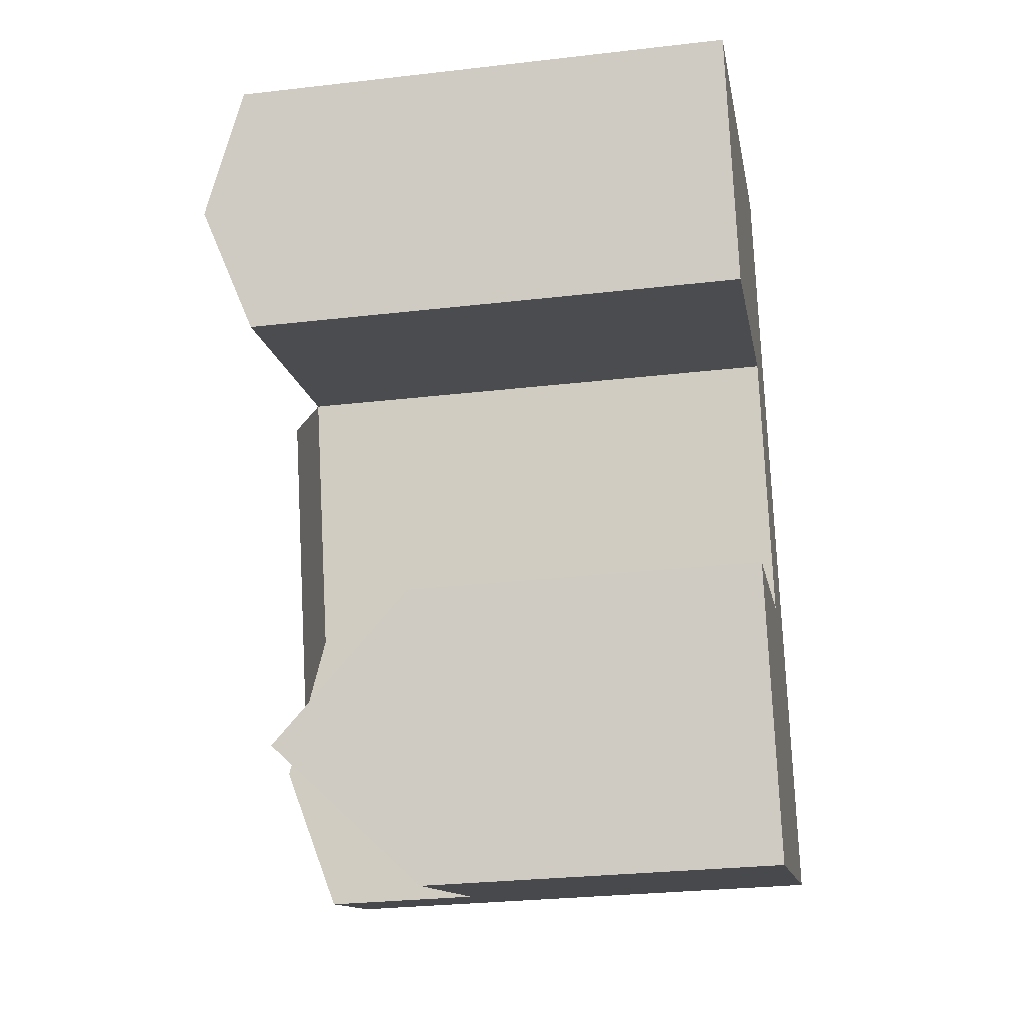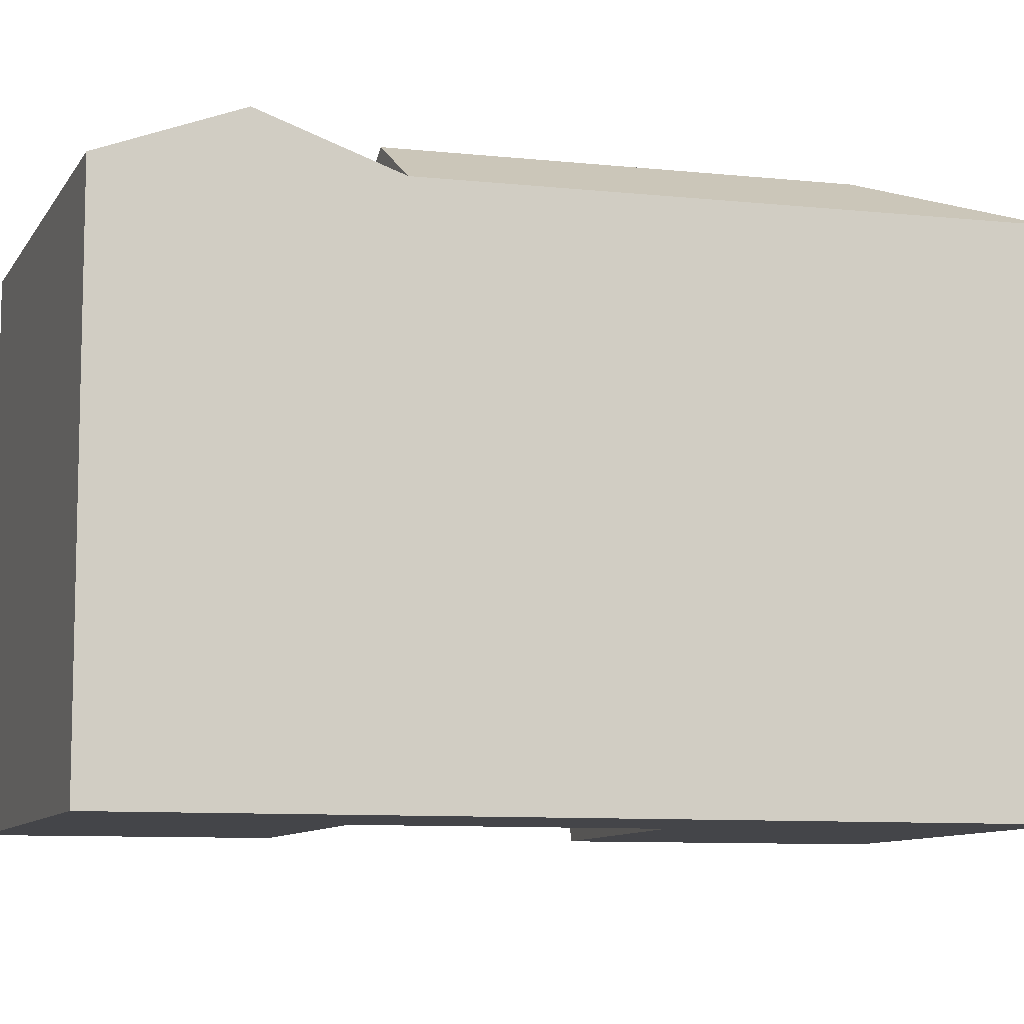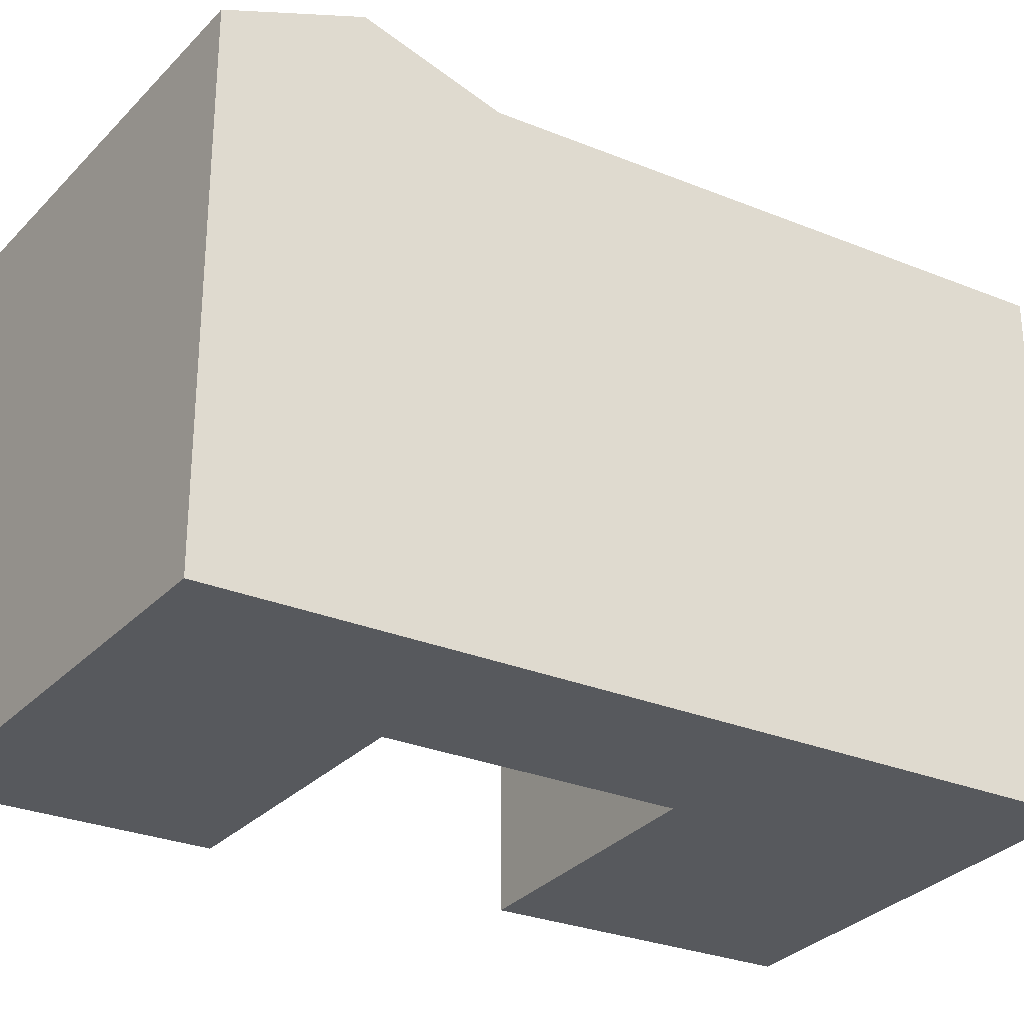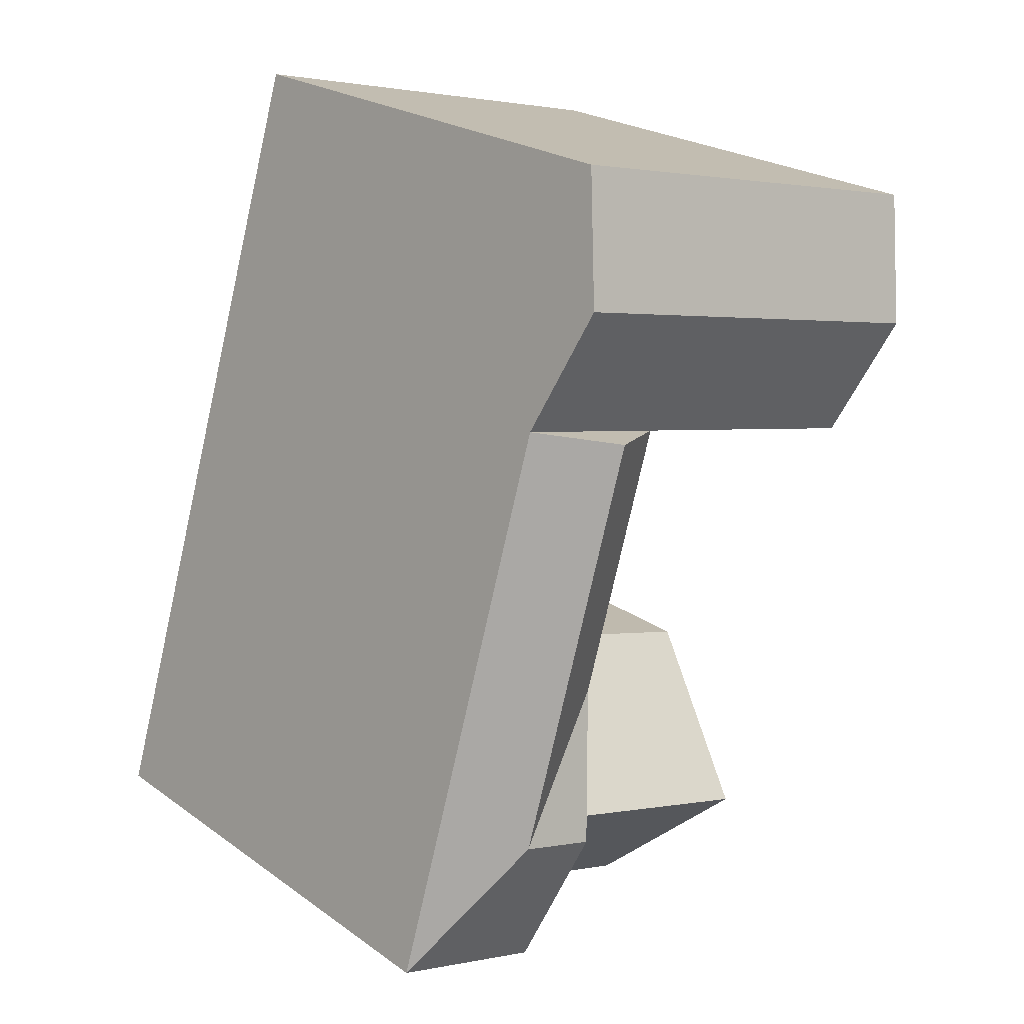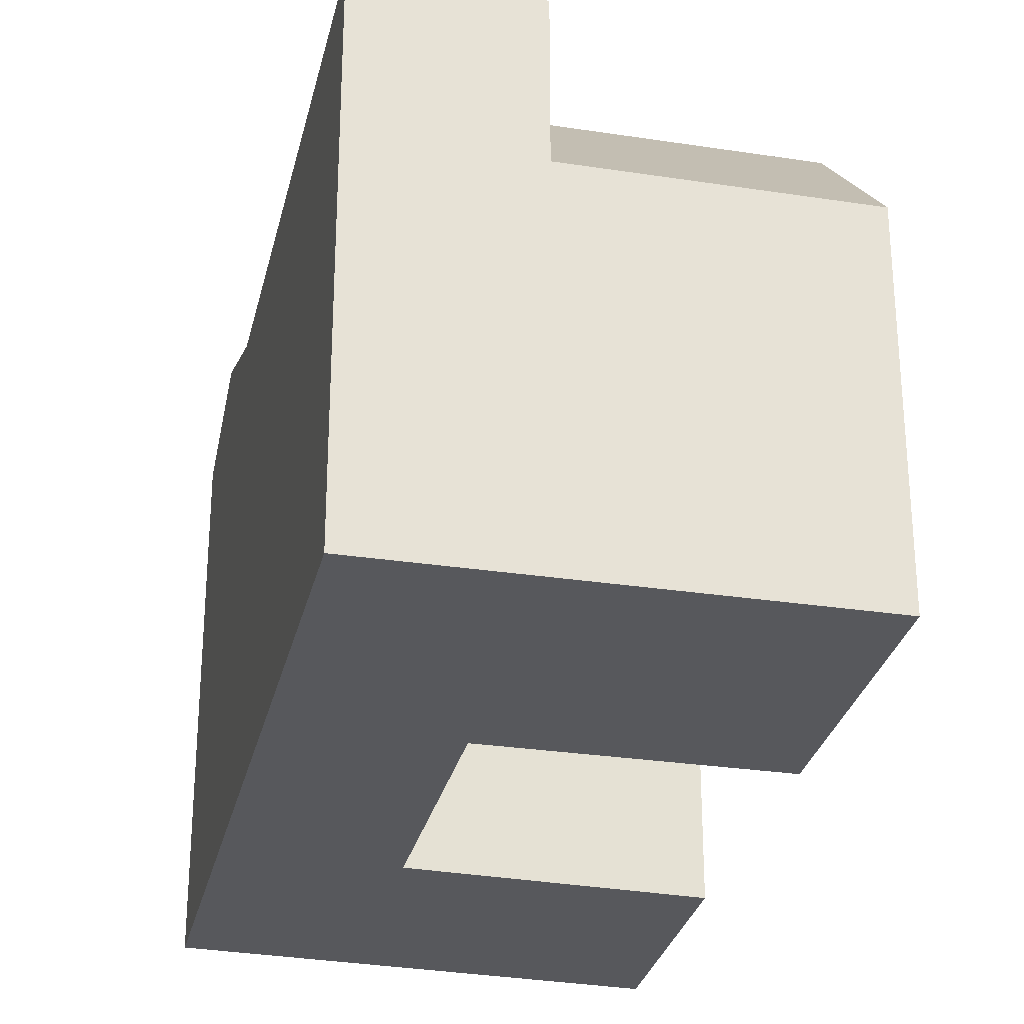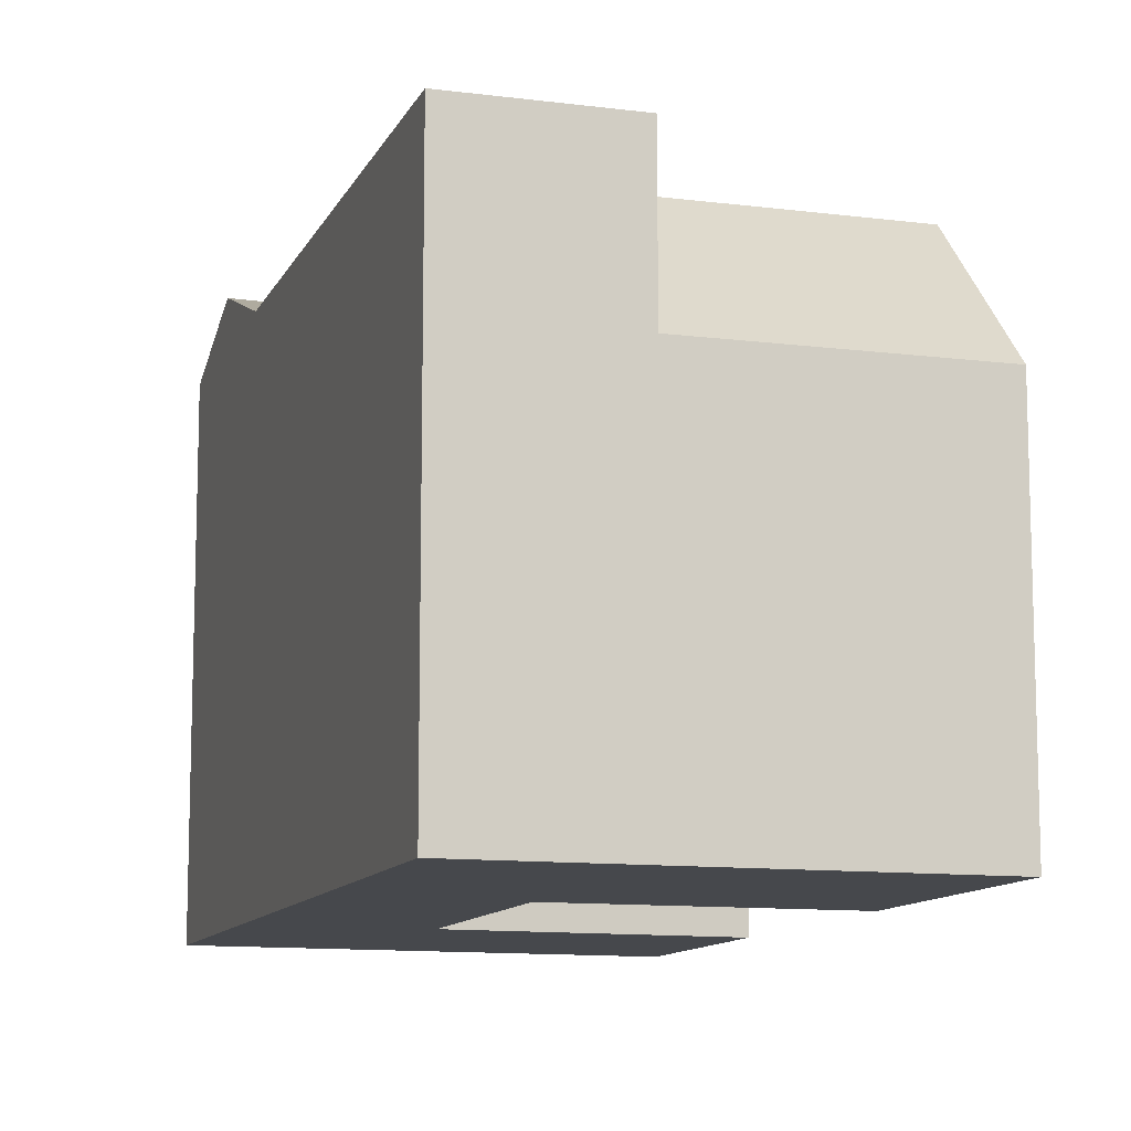
<metadata>
{"format":"obj","ext":"obj","renderer":"f3d","projection":"perspective","resolution":1024,"background":"white","views":[{"elev":-28.5,"azim":-80.1,"up":"+Z"},{"elev":-9.1,"azim":57.8,"up":"+Y"},{"elev":-29.2,"azim":42.2,"up":"+Y"},{"elev":23.4,"azim":139.8,"up":"+Z"},{"elev":-28.5,"azim":150.8,"up":"+Y"},{"elev":-11.1,"azim":146.3,"up":"+Y"}]}
</metadata>
<code>
v  22.69 27.05 -23.62
v  29.06 29.54 -29.9
v  24.92 29.54 -31.1
v  27.14 27.05 -38.57
v  35.43 27.05 -36.17
v  30.98 27.05 -21.23
v  26.84 29.54 -22.42
v  22.7 29.54 -8.526
v  18.5 27.05 -9.538
v  26.9 27.05 -7.514
v  11.02 26.6 -35.11
v  22.69 18.86 -23.62
v  24.92 26.6 -31.1
v  8.686 18.86 -27.67
v  13.36 18.86 -42.55
v  27.14 18.86 -38.57
v  16.56 29.54 -3.009
v  23.01 27.05 5.546
v  24.96 29.54 -0.9843
v  14.61 27.05 3.522
v  2.043 29.54 -6.507
v  0.0005782 27.05 -0.0008549
v  4.085 27.05 -13.01
v  25.56 28.82 -33.25
v  35.43 2.215e-15 -36.17
v  27.14 2.362e-15 -38.57
v  30.98 1.3e-15 -21.23
v  22.69 1.446e-15 -23.62
v  18.5 5.84e-16 -9.538
v  26.9 4.601e-16 -7.513
v  8.686 1.694e-15 -27.67
v  13.36 2.606e-15 -42.55
v  23.01 -3.396e-16 5.547
v  14.61 -2.157e-16 3.522
v  0 0 0
v  4.085 7.968e-16 -13.01
g defaultobject
f 1 2 3
f 2 4 3
f 4 2 5
f 6 2 7
f 2 6 5
f 2 1 7
f 1 8 7
f 8 1 9
f 7 10 6
f 10 7 8
f 11 12 13
f 12 11 14
f 15 13 16
f 13 15 11
f 17 18 19
f 18 17 20
f 9 19 10
f 19 9 17
f 21 20 17
f 20 21 22
f 23 17 9
f 17 23 21
f 13 16 24
f 4 24 16
f 1 24 12
f 24 1 3
f 4 25 26
f 25 4 5
f 25 6 27
f 6 25 5
f 9 10 8
f 9 28 29
f 28 9 1
f 27 10 30
f 10 27 6
f 28 14 31
f 14 28 12
f 14 32 31
f 32 14 15
f 15 14 11
f 15 26 32
f 26 15 16
f 10 33 30
f 33 10 18
f 18 10 19
f 33 20 34
f 20 33 18
f 34 22 35
f 22 34 20
f 22 36 35
f 36 22 23
f 23 22 21
f 23 29 36
f 29 23 9
f 26 27 28
f 27 26 25
f 28 30 29
f 30 28 27
f 28 32 26
f 32 28 31
f 33 29 30
f 29 33 34
f 34 36 29
f 36 34 35

</code>
